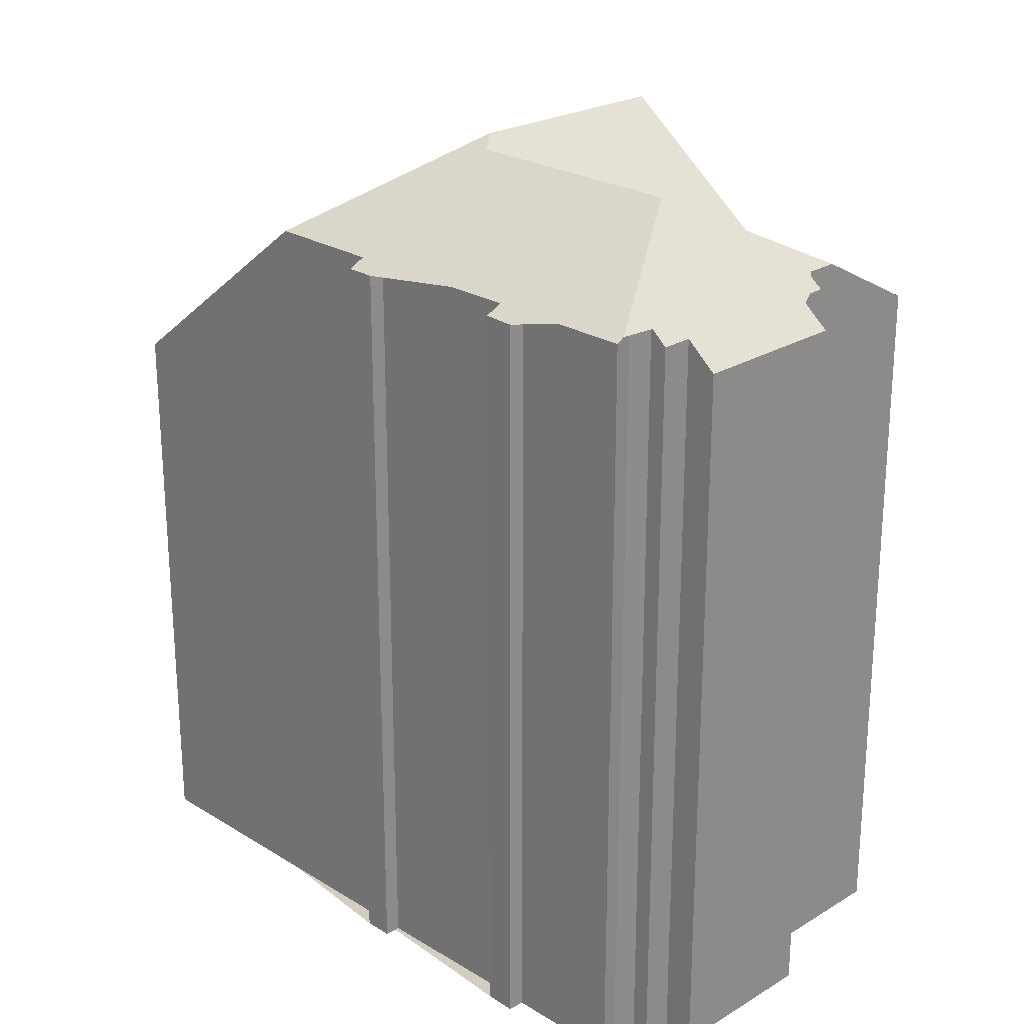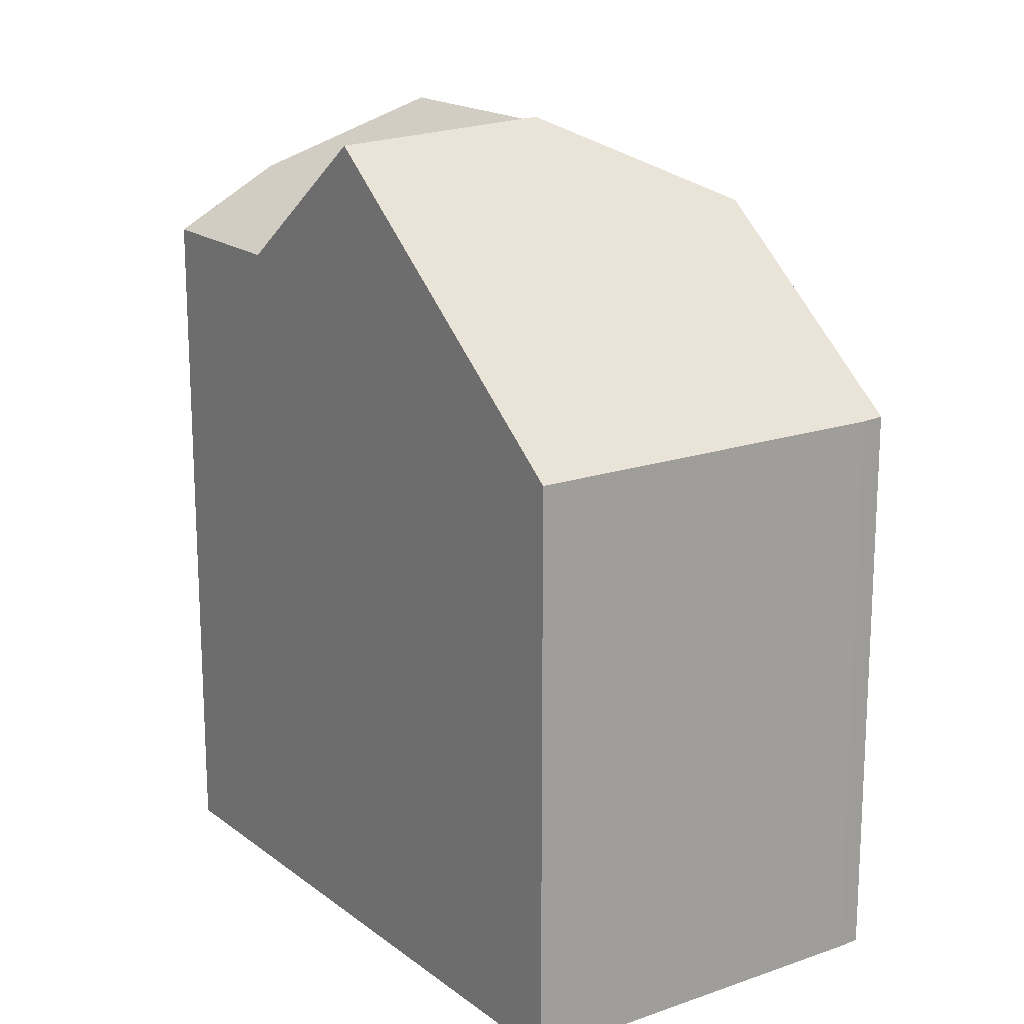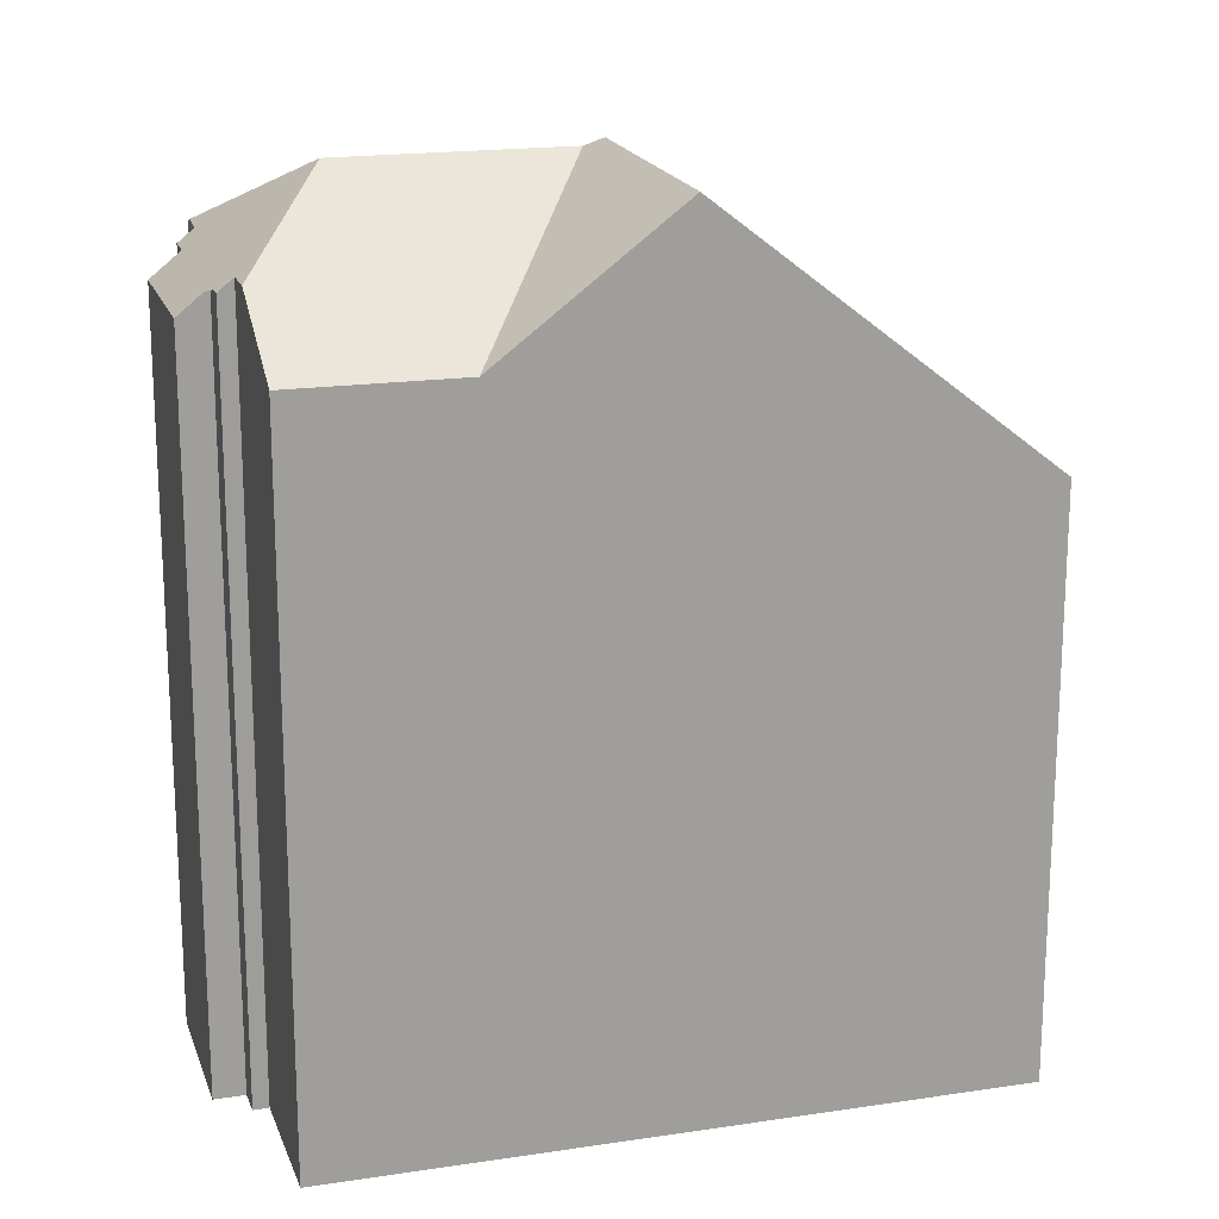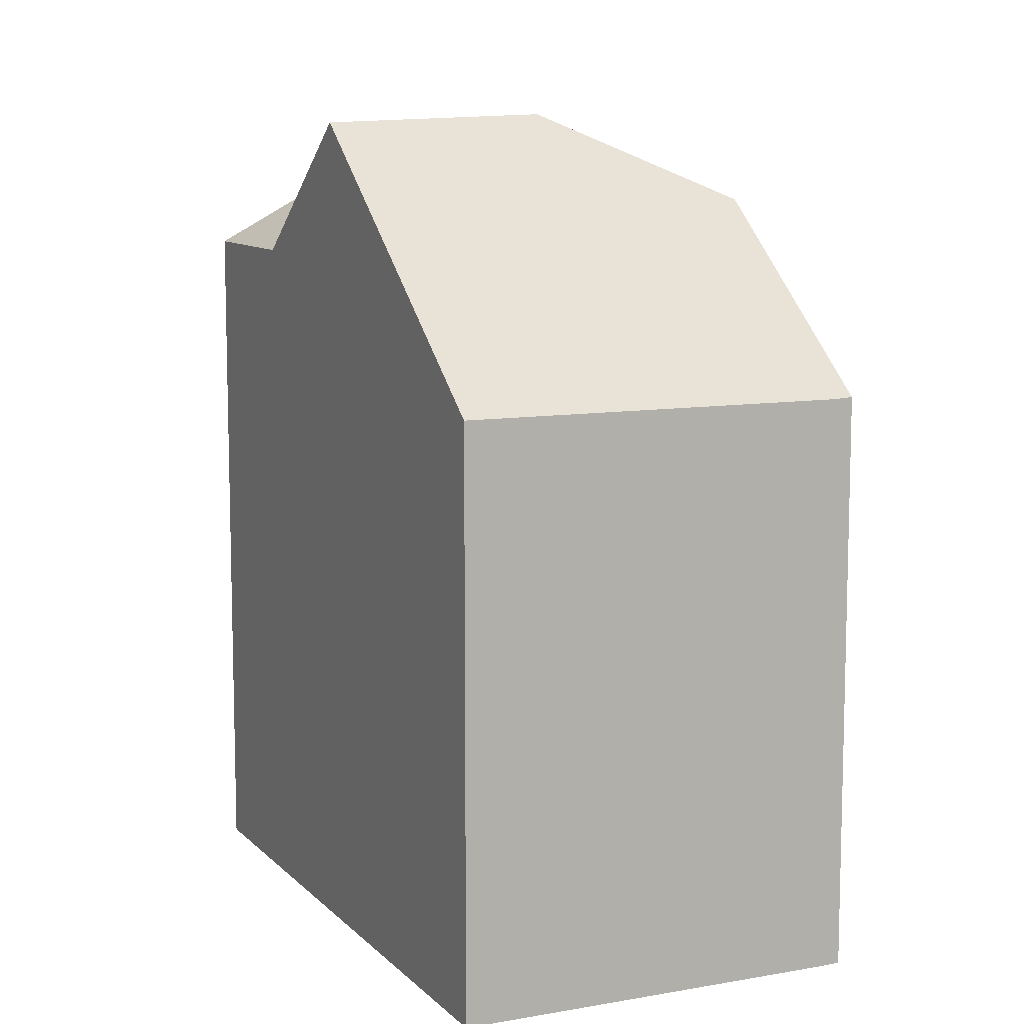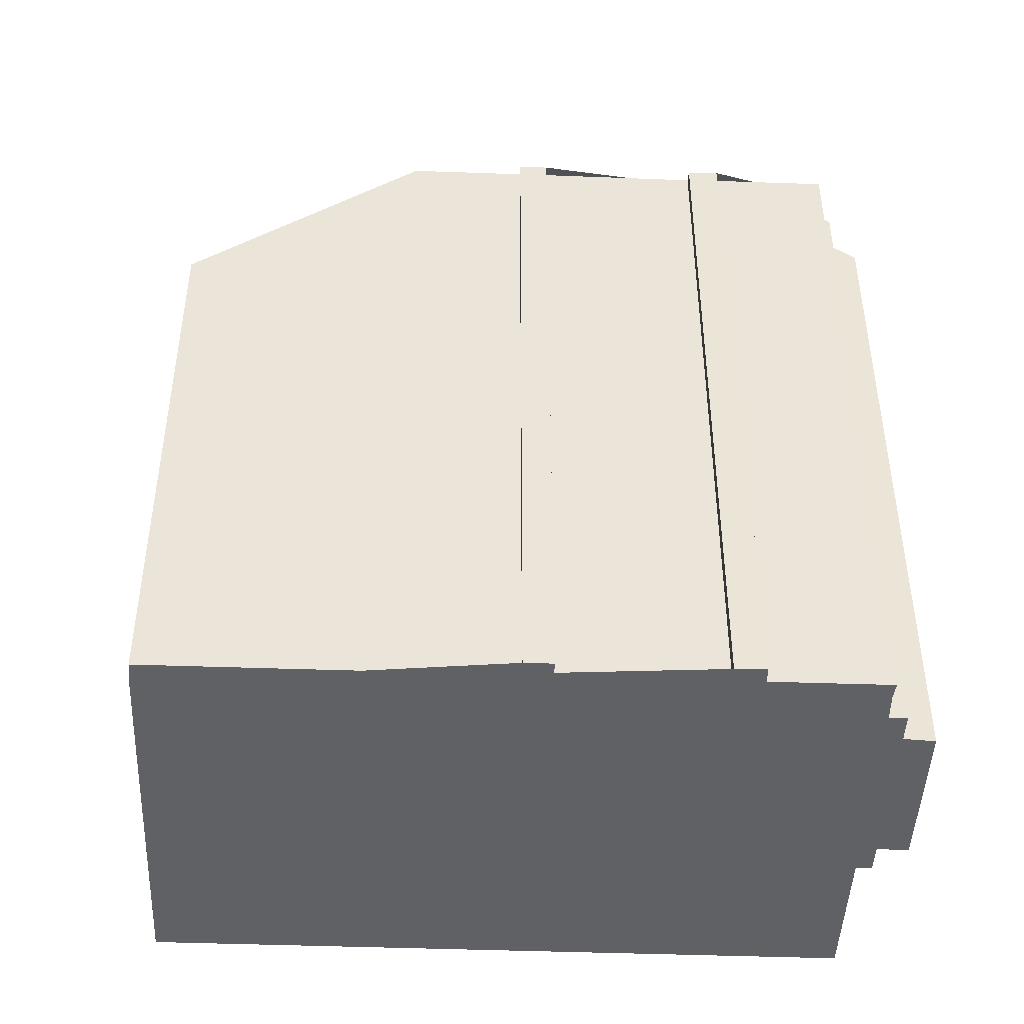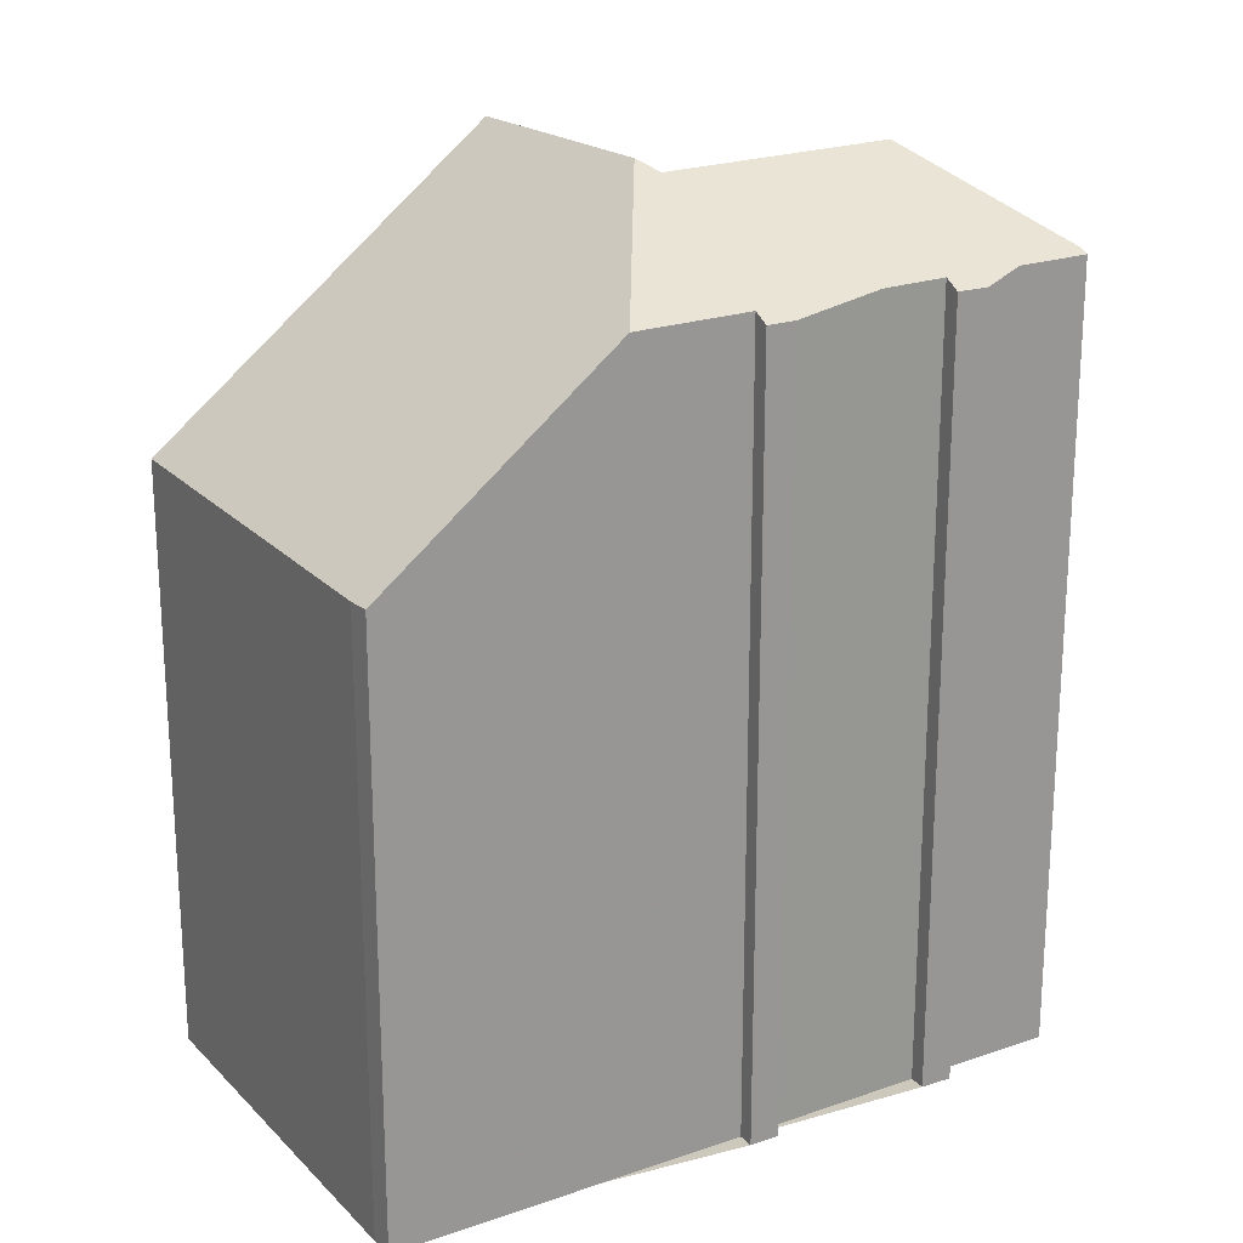
<metadata>
{"format":"obj","ext":"obj","renderer":"f3d","projection":"perspective","resolution":1024,"background":"white","views":[{"elev":24.4,"azim":-21.6,"up":"+Z"},{"elev":17.6,"azim":168.4,"up":"+Z"},{"elev":18.5,"azim":96.9,"up":"+Z"},{"elev":9.8,"azim":178.4,"up":"+Z"},{"elev":-46.3,"azim":-69.2,"up":"+Z"},{"elev":22.1,"azim":-98.1,"up":"+Z"}]}
</metadata>
<code>
v -1540 -2375 8.847
v -1540 -2375 8.834
v -1534 -2373 8.849
v -1536 -2385 11.63
v -1537 -2383 11.63
v -1537 -2383 11.51
v -1537 -2383 11.52
v -1537 -2383 11.64
v -1538 -2381 11.64
v -1538 -2381 11.51
v -1538 -2380 11.51
v -1538 -2380 11.64
v -1530 -2383 10.76
v -1532 -2383 11.68
v -1532 -2384 11.48
v -1533 -2384 11.48
v -1532 -2384 11.09
v -1535 -2385 11.09
v -1535 -2385 11.47
v -1535 -2385 11.47
v -1535 -2385 11.69
v -1536 -2385 11.71
v -1539 -2379 11.64
v -1536 -2379 12.84
v -1533 -2375 10.73
v -1536 -2379 12.99
v -1532 -2378 12.87
v -1535 -2377 11.92
v -1533 -2378 12.9
v -1539 -2379 11.64
v -1532 -2378 12.87
v -1536 -2379 12.99
v -1536 -2385 11.7
v -1536 -2379 12.84
v -1531 -2380 10.75
v -1536 -2379 12.84
v -1532 -2383 11.68
v -1534 -2383 12.84
v -1536 -2379 12.84
v -1537 -2382 11.64
v -1536 -2379 12.84
v -1531 -2380 10.75
v -1536 -2379 12.99
v -1533 -2378 12.9
v -1540 -2375 8.844
v -1534 -2380 11.94
v -1534 -2380 11.94
v -1532 -2383 11.95
v -1533 -2385 11.09
v -1534 -2383 12.84
v -1532 -2383 11.95
v -1534 -2383 12.84
v -1536 -2385 11.7
v -1532 -2383 11.68
v -1540 -2376 9.087
v -1540 -2375 9.086
v -1534 -2373 9.073
v -1533 -2384 11.64
v -1535 -2385 11.65
v -1532 -2383 11.64
v -1533 -2383 12.05
v -1533 -2383 12.05
v -1535 -2384 12.04
v -1535 -2384 12.04
v -1536 -2385 11.63
v -1532 -2383 11.95
v -1530 -2382 10.76
v -1533 -2383 11.83
v -1536 -2385 11.84
v -1536 -2385 11.63
v -1536 -2385 11.84
v -1532 -2383 11.83
v -1532 -2383 11.83
v -1530 -2382 10.76
v -1535 -2379 12.96
v -1536 -2377 11.41
v -1535 -2378 12.28
v -1535 -2379 12.96
v -1535 -2380 12.28
v -1533 -2383 12.05
v -1533 -2383 11.83
v -1535 -2380 12.28
v -1533 -2384 11.64
v -1533 -2384 11.49
v -1533 -2384 11.09
v -1533 -2383 12.28
v -1533 -2383 12.28
v -1537 -2374 9.079
v -1537 -2374 8.842
v -1537 -2382 11.64
v -1539 -2379 11.65
v -1540 -2376 9.087
v -1539 -2379 11.65
v -1536 -2385 11.64
v -1537 -2383 11.64
v -1537 -2383 11.64
v -1536 -2385 11.64
v -1536 -2385 11.64
v -1540 -2375 8.846
v -1533 -2375 10.73
v -1532 -2378 12.87
v -1531 -2380 10.76
v -1534 -2373 9.073
v -1534 -2373 8.849
v -1531 -2380 10.76
v -1530 -2382 10.77
v -1530 -2382 10.77
v -1530 -2383 10.77
v -1532 -2378 12.87
v -1535 -2383 12.59
v -1536 -2384 11.64
v -1533 -2383 12.28
v -1533 -2382 11.95
v -1536 -2384 11.63
v -1535 -2383 12.59
v -1531 -2381 10.76
v -1531 -2381 10.75
v -1534 -2383 12.59
v -1534 -2383 12.59
v -1533 -2384 11.41
v -1533 -2384 11.41
v -1535 -2385 11.4
v -1533 -2384 11.41
v -1536 -2380 12.41
v -1537 -2379 12.41
v -1535 -2384 12.04
v -1535 -2384 11.84
v -1535 -2383 12.4
v -1538 -2376 9.964
v -1537 -2379 12.41
v -1535 -2384 12.4
v -1535 -2384 12.4
v -1535 -2385 11.4
v -1534 -2385 11.09
v -1535 -2384 11.65
v -1539 -2375 9.083
v -1539 -2375 8.837
v -1533 -2384 11.56
v -1533 -2384 11.56
v -1532 -2384 11.55
v -1535 -2385 11.56
v -1535 -2385 11.56
v -1540 -2375 8.846
v -1540 -2375 8.847
v -1540 -2375 0
v -1540 -2375 0
v -1539 -2375 8.837
v -1540 -2375 8.834
v -1540 -2375 0
v -1539 -2375 0
v -1534 -2373 9.073
v -1534 -2373 8.849
v -1534 -2373 0
v -1534 -2373 0
v -1536 -2385 11.63
v -1536 -2385 11.63
v -1536 -2385 0
v -1536 -2385 0
v -1537 -2383 11.51
v -1537 -2383 11.63
v -1537 -2383 1.776e-15
v -1537 -2383 0
v -1537 -2383 11.52
v -1537 -2383 11.51
v -1537 -2383 0
v -1537 -2383 0
v -1537 -2383 11.64
v -1537 -2383 11.52
v -1537 -2383 0
v -1537 -2383 0
v -1537 -2383 11.64
v -1537 -2383 11.64
v -1537 -2383 0
v -1537 -2383 0
v -1538 -2381 11.51
v -1538 -2381 11.64
v -1538 -2381 0
v -1538 -2381 0
v -1538 -2380 11.51
v -1538 -2381 11.51
v -1538 -2381 0
v -1538 -2380 0
v -1538 -2380 11.64
v -1538 -2380 11.51
v -1538 -2380 0
v -1538 -2380 0
v -1539 -2379 11.64
v -1538 -2380 11.64
v -1538 -2380 0
v -1539 -2379 0
v -1530 -2383 10.77
v -1530 -2383 10.76
v -1530 -2383 0
v -1530 -2383 0
v -1532 -2383 11.64
v -1532 -2383 11.68
v -1532 -2383 -1.776e-15
v -1532 -2383 0
v -1533 -2384 11.48
v -1532 -2384 11.48
v -1532 -2384 0
v -1533 -2384 1.776e-15
v -1533 -2384 11.41
v -1533 -2384 11.48
v -1533 -2384 1.776e-15
v -1533 -2384 -1.776e-15
v -1533 -2384 11.09
v -1532 -2384 11.09
v -1532 -2384 0
v -1533 -2384 0
v -1535 -2385 11.4
v -1535 -2385 11.09
v -1535 -2385 0
v -1535 -2385 0
v -1535 -2385 11.47
v -1535 -2385 11.47
v -1535 -2385 -1.776e-15
v -1535 -2385 0
v -1535 -2385 11.56
v -1535 -2385 11.47
v -1535 -2385 0
v -1535 -2385 0
v -1536 -2385 11.71
v -1535 -2385 11.69
v -1535 -2385 1.776e-15
v -1536 -2385 0
v -1536 -2385 11.7
v -1536 -2385 11.71
v -1536 -2385 0
v -1536 -2385 0
v -1540 -2376 9.087
v -1539 -2379 11.64
v -1539 -2379 0
v -1540 -2376 0
v -1532 -2378 12.87
v -1533 -2375 10.73
v -1533 -2375 1.776e-15
v -1532 -2378 -1.776e-15
v -1531 -2380 10.75
v -1532 -2378 12.87
v -1532 -2378 -1.776e-15
v -1531 -2380 1.776e-15
v -1532 -2383 11.68
v -1532 -2383 11.68
v -1532 -2383 0
v -1532 -2383 -1.776e-15
v -1538 -2381 11.64
v -1537 -2382 11.64
v -1537 -2382 0
v -1538 -2381 0
v -1531 -2381 10.75
v -1531 -2380 10.75
v -1531 -2380 1.776e-15
v -1531 -2381 0
v -1540 -2375 8.834
v -1540 -2375 8.844
v -1540 -2375 0
v -1540 -2375 0
v -1534 -2385 11.09
v -1533 -2385 11.09
v -1533 -2385 0
v -1534 -2385 0
v -1536 -2385 11.64
v -1536 -2385 11.7
v -1536 -2385 0
v -1536 -2385 0
v -1540 -2375 8.847
v -1540 -2376 9.087
v -1540 -2376 0
v -1540 -2375 0
v -1533 -2375 10.73
v -1534 -2373 9.073
v -1534 -2373 0
v -1533 -2375 1.776e-15
v -1535 -2385 11.69
v -1535 -2385 11.65
v -1535 -2385 0
v -1535 -2385 1.776e-15
v -1532 -2384 11.55
v -1532 -2383 11.64
v -1532 -2383 0
v -1532 -2384 -1.776e-15
v -1536 -2384 11.63
v -1536 -2385 11.63
v -1536 -2385 -1.776e-15
v -1536 -2384 0
v -1530 -2382 10.76
v -1530 -2382 10.76
v -1530 -2382 0
v -1530 -2382 0
v -1536 -2385 11.63
v -1536 -2385 11.63
v -1536 -2385 0
v -1536 -2385 -1.776e-15
v -1530 -2383 10.76
v -1530 -2382 10.76
v -1530 -2382 0
v -1530 -2383 0
v -1533 -2385 11.09
v -1533 -2384 11.09
v -1533 -2384 0
v -1533 -2385 0
v -1534 -2373 8.849
v -1537 -2374 8.842
v -1537 -2374 0
v -1534 -2373 0
v -1537 -2383 11.64
v -1537 -2383 11.64
v -1537 -2383 0
v -1537 -2383 0
v -1537 -2382 11.64
v -1537 -2383 11.64
v -1537 -2383 0
v -1537 -2382 0
v -1536 -2385 11.63
v -1536 -2385 11.64
v -1536 -2385 0
v -1536 -2385 0
v -1540 -2375 8.844
v -1540 -2375 8.846
v -1540 -2375 0
v -1540 -2375 0
v -1534 -2373 8.849
v -1534 -2373 8.849
v -1534 -2373 0
v -1534 -2373 0
v -1532 -2383 11.68
v -1530 -2383 10.77
v -1530 -2383 0
v -1532 -2383 0
v -1537 -2383 11.63
v -1536 -2384 11.63
v -1536 -2384 0
v -1537 -2383 1.776e-15
v -1530 -2382 10.76
v -1531 -2381 10.75
v -1531 -2381 0
v -1530 -2382 0
v -1532 -2384 11.09
v -1533 -2384 11.41
v -1533 -2384 -1.776e-15
v -1532 -2384 0
v -1535 -2385 11.47
v -1535 -2385 11.4
v -1535 -2385 0
v -1535 -2385 -1.776e-15
v -1535 -2385 11.09
v -1534 -2385 11.09
v -1534 -2385 0
v -1535 -2385 0
v -1537 -2374 8.842
v -1539 -2375 8.837
v -1539 -2375 0
v -1537 -2374 0
v -1532 -2384 11.48
v -1532 -2384 11.55
v -1532 -2384 -1.776e-15
v -1532 -2384 0
v -1535 -2385 11.65
v -1535 -2385 11.56
v -1535 -2385 0
v -1535 -2385 0
v -1540 -2375 0
v -1540 -2375 0
v -1534 -2373 0
v -1530 -2383 0
v -1532 -2383 0
v -1532 -2384 0
v -1533 -2384 0
v -1532 -2384 0
v -1535 -2385 0
v -1535 -2385 0
v -1535 -2385 0
v -1535 -2385 0
v -1536 -2385 0
v -1536 -2385 0
v -1537 -2383 0
v -1537 -2383 0
v -1537 -2383 0
v -1537 -2383 0
v -1538 -2381 0
v -1538 -2381 0
v -1538 -2380 0
v -1538 -2380 0
f 125 34 39 124
f 93 23 55 92
f 78 26 24 77
f 101 29 28 100
f 79 36 32 75
f 39 34 43
f 127 69 63 126
f 124 39 52 110 128
f 129 56 136
f 102 47 44 109
f 68 48 73
f 66 51 61
f 107 72 51 66 106
f 92 55 1 99
f 136 56 45 2 137
f 134 18 122 133
f 120 85 49 123
f 126 63 131
f 98 71 53 97
f 112 86 118
f 116 106 66 113
f 135 59 21 22 33 69 127
f 94 64 71 98
f 73 37 14 60 58 68
f 108 54 72 107
f 76 28 77
f 77 28 29 78
f 75 44 47 79
f 80 62 48 68 81
f 139 83 58 138
f 121 17 85 120
f 87 62 80
f 113 66 61 86 112
f 81 68 58 83
f 100 28 76 88 103
f 103 88 89 104
f 90 40 9 10 11 12 30 91
f 130 93 92 56 129
f 114 5 6 7 95 111
f 96 40 90
f 97 4 70 98
f 98 70 65 94
f 99 45 56 92
f 100 25 27 101
f 103 57 25 100
f 104 3 57 103
f 117 67 106 116
f 107 74 13 108
f 109 31 35 102
f 106 67 74 107
f 128 110 132
f 112 82 46 113
f 111 94 65 114
f 116 105 42 117
f 115 38 119
f 118 50 41 82 112
f 113 46 105 116
f 138 58 60 140
f 142 59 135 141
f 123 84 120
f 124 90 91 125
f 126 80 81 127
f 128 111 95 8 96 90 124
f 129 76 77 24 130
f 132 64 94 111 128
f 133 123 49 134
f 131 115 119 87 80 126
f 127 81 83 135
f 141 135 83 139
f 136 88 76 129
f 137 89 88 136
f 138 84 139
f 140 15 16 121 120 84 138
f 141 133 122 19 20 142
f 139 84 123 133 141
f 144 145 146 143
f 148 149 150 147
f 152 153 154 151
f 156 157 158 155
f 160 161 162 159
f 164 165 166 163
f 168 169 170 167
f 172 173 174 171
f 176 177 178 175
f 180 181 182 179
f 184 185 186 183
f 188 189 190 187
f 192 193 194 191
f 196 197 198 195
f 200 201 202 199
f 204 205 206 203
f 208 209 210 207
f 212 213 214 211
f 216 217 218 215
f 220 221 222 219
f 224 225 226 223
f 228 229 230 227
f 232 233 234 231
f 236 237 238 235
f 240 241 242 239
f 244 245 246 243
f 248 249 250 247
f 252 253 254 251
f 256 257 258 255
f 260 261 262 259
f 264 265 266 263
f 268 269 270 267
f 272 273 274 271
f 276 277 278 275
f 280 281 282 279
f 284 285 286 283
f 288 289 290 287
f 292 293 294 291
f 296 297 298 295
f 300 301 302 299
f 304 305 306 303
f 308 309 310 307
f 312 313 314 311
f 316 317 318 315
f 320 321 322 319
f 324 325 326 323
f 328 329 330 327
f 332 333 334 331
f 336 337 338 335
f 340 341 342 339
f 344 345 346 343
f 348 349 350 347
f 352 353 354 351
f 356 357 358 355
f 360 361 362 359
f 364 365 366 367 368 369 370 371 372 373 374 375 376 377 378 379 380 381 382 383 384 363

</code>
